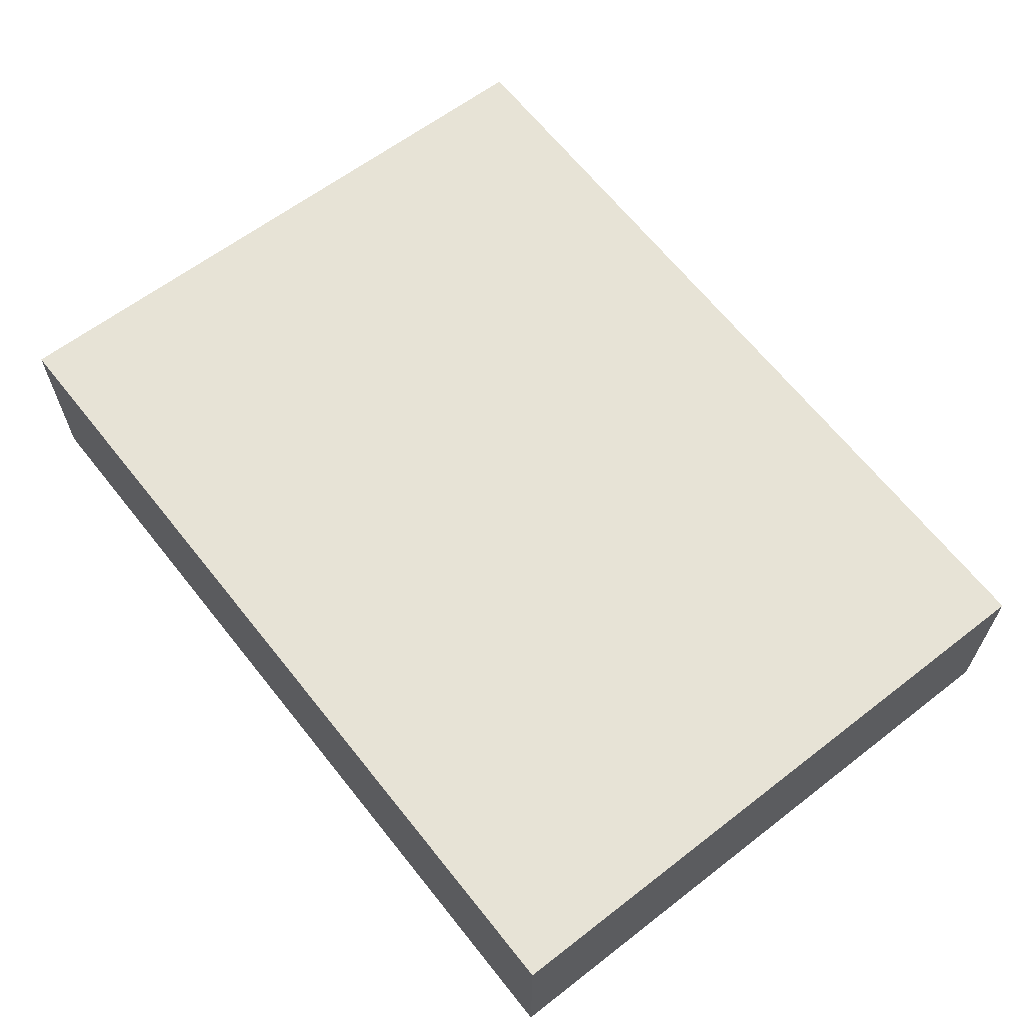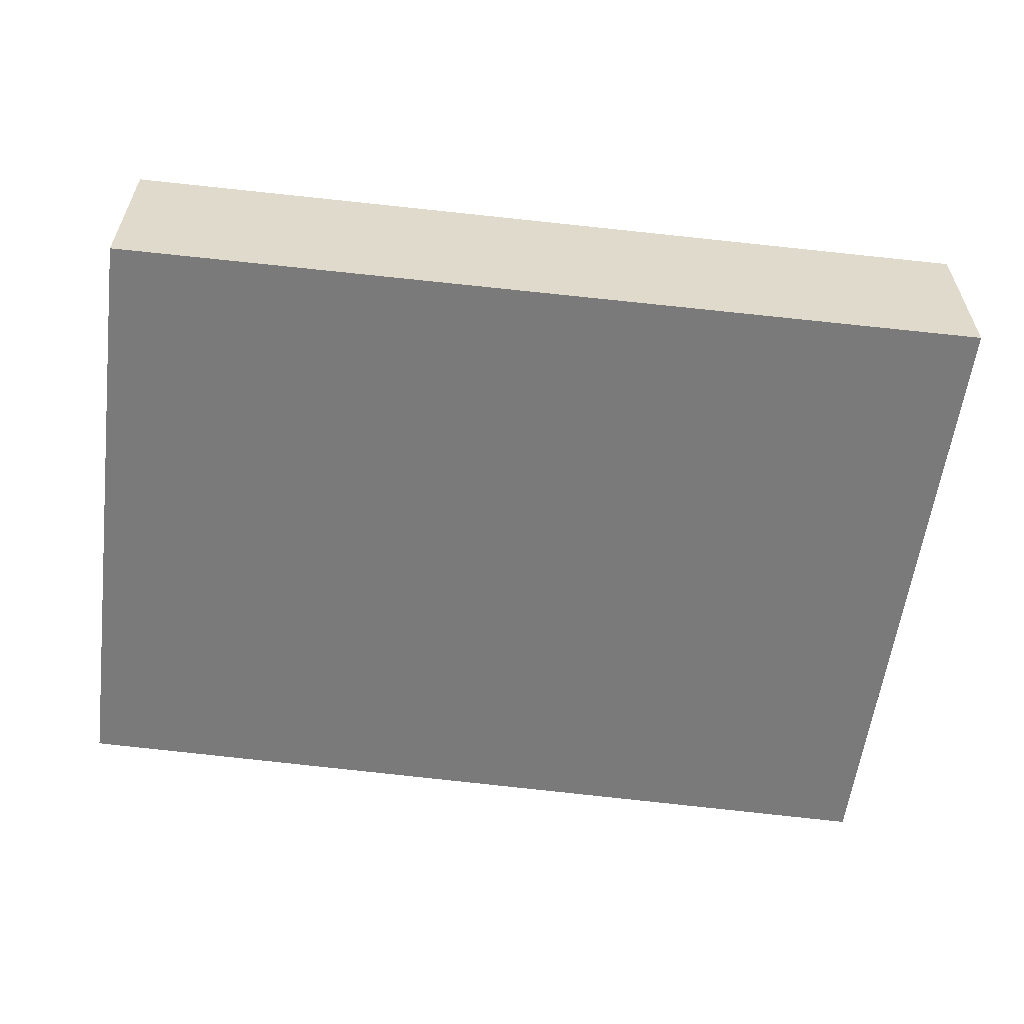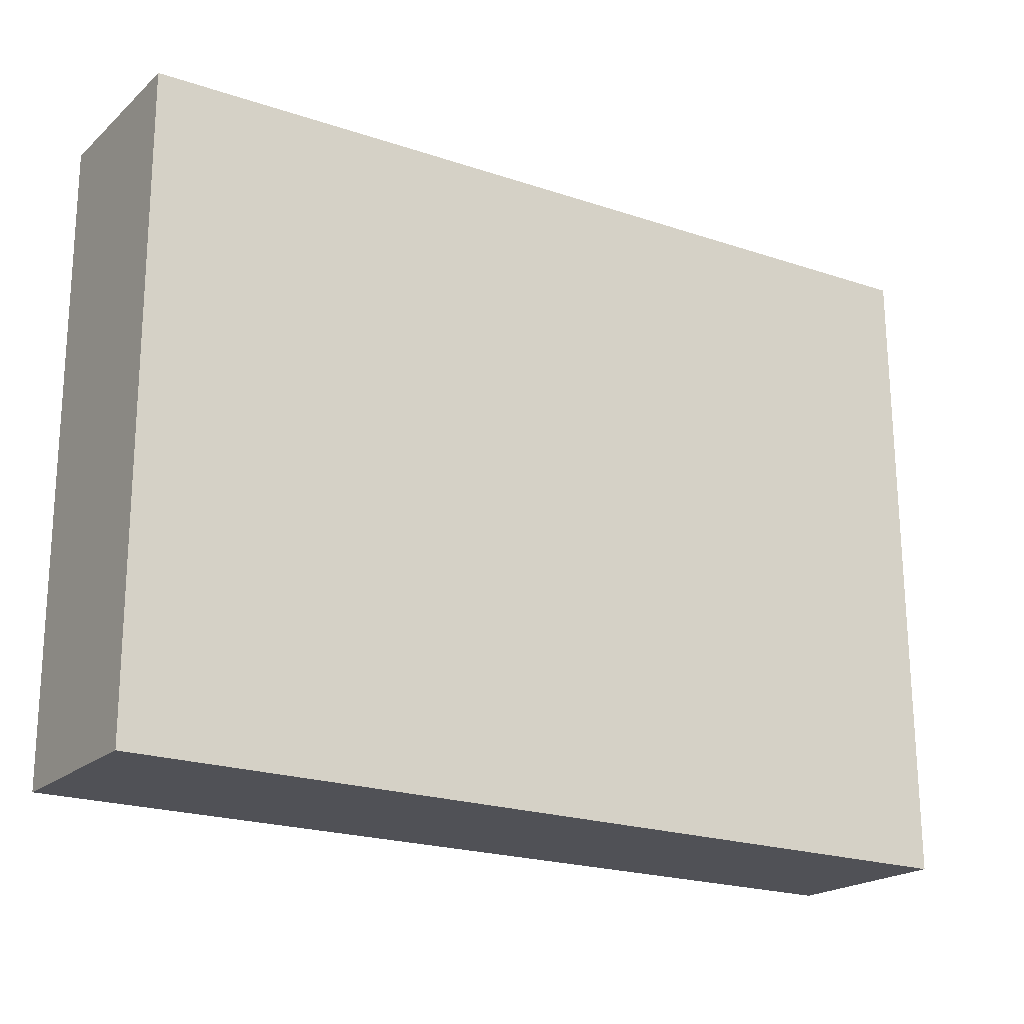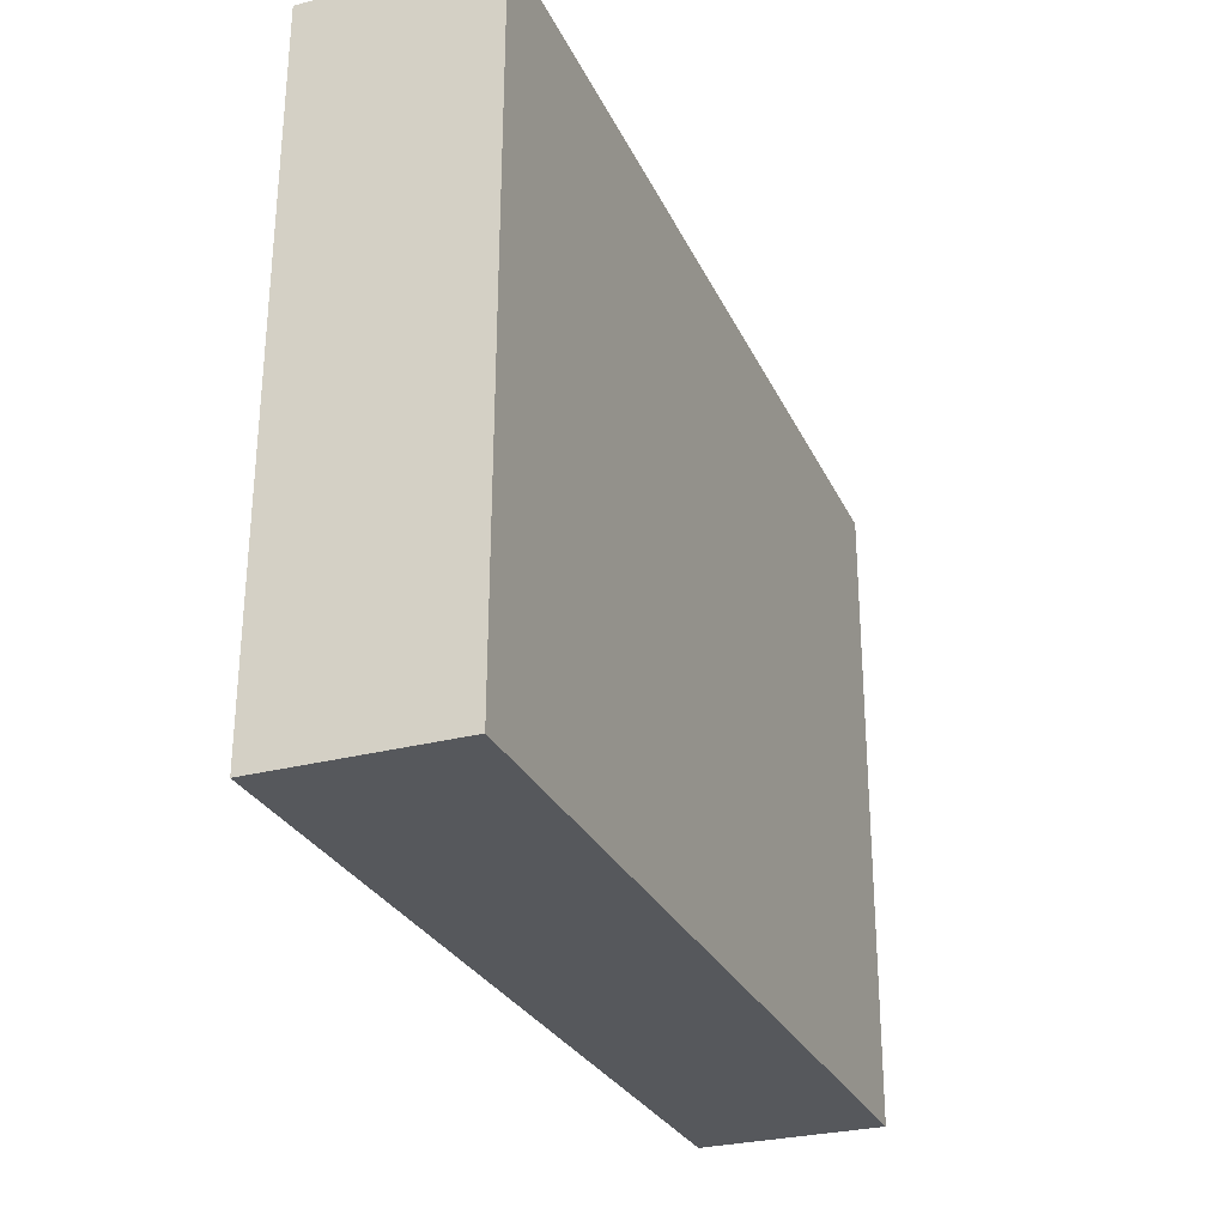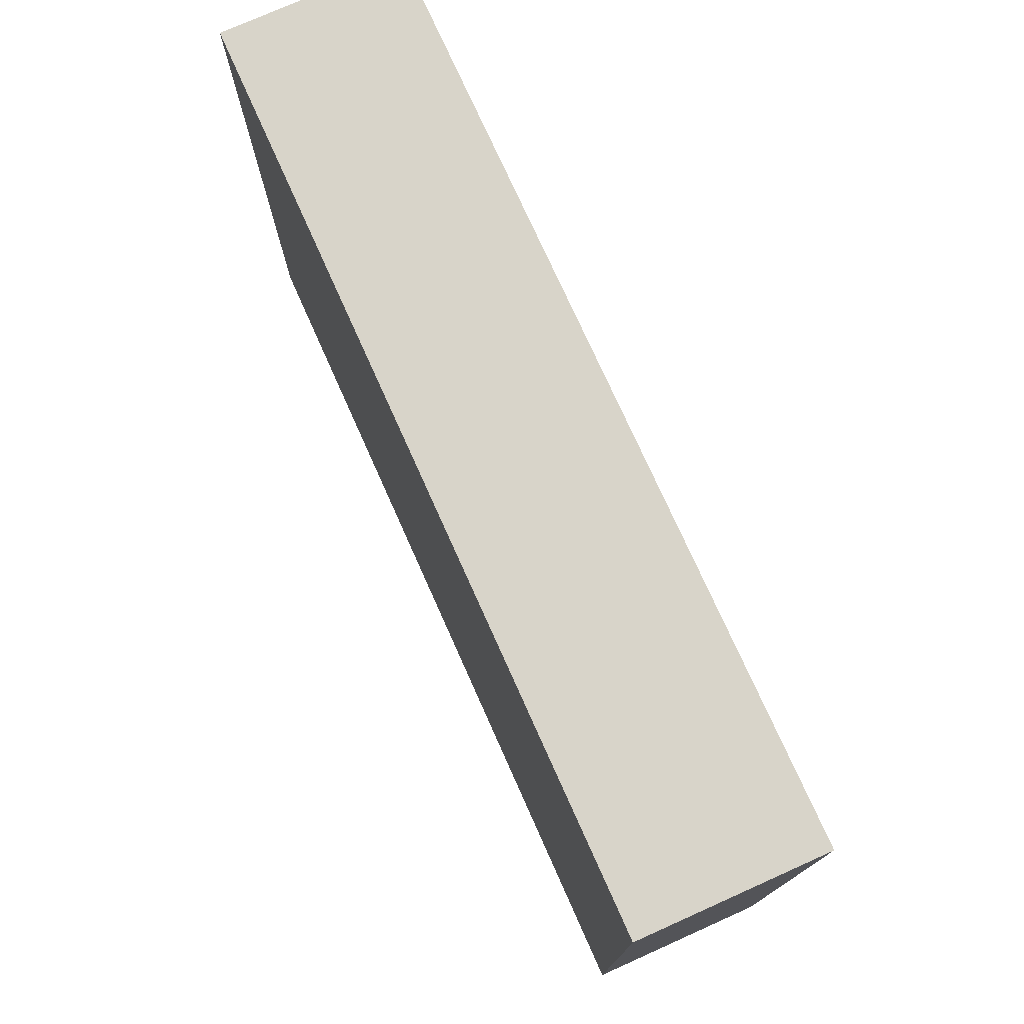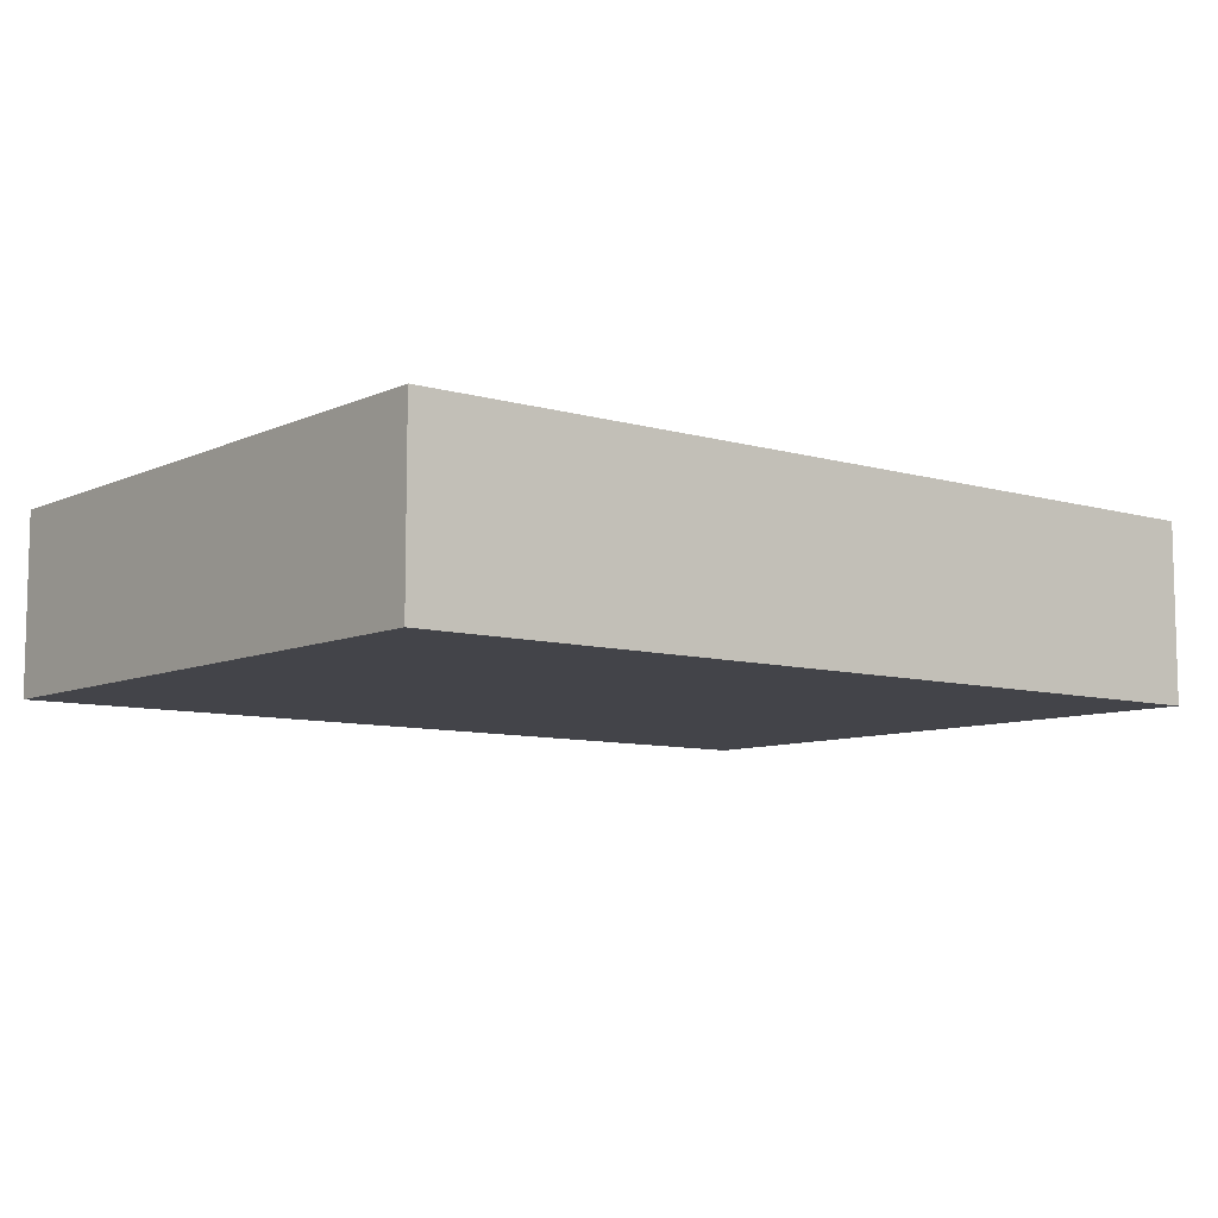
<metadata>
{"format":"obj","ext":"obj","renderer":"f3d","projection":"perspective","resolution":1024,"background":"white","views":[{"elev":62.6,"azim":-128.2,"up":"+Y"},{"elev":-58.1,"azim":-7.6,"up":"+Y"},{"elev":-20.3,"azim":-33.2,"up":"+Z"},{"elev":-28.4,"azim":111.6,"up":"+Z"},{"elev":76.0,"azim":65.9,"up":"+Z"},{"elev":-8.4,"azim":-39.4,"up":"+Y"}]}
</metadata>
<code>
v  0 1.339 8.199e-17
v  6.598 1.339 -4.718
v  0.01 1.339 -4.695
v  6.565 1.339 0.132
v  6.598 2.889e-16 -4.718
v  0.01 2.875e-16 -4.695
v  0 0 0
v  6.565 -8.083e-18 0.132
g defaultobject
f 1 2 3
f 2 1 4
f 5 3 2
f 3 5 6
f 6 1 3
f 1 6 7
f 7 4 1
f 4 7 8
f 8 2 4
f 2 8 5
f 8 6 5
f 6 8 7

</code>
